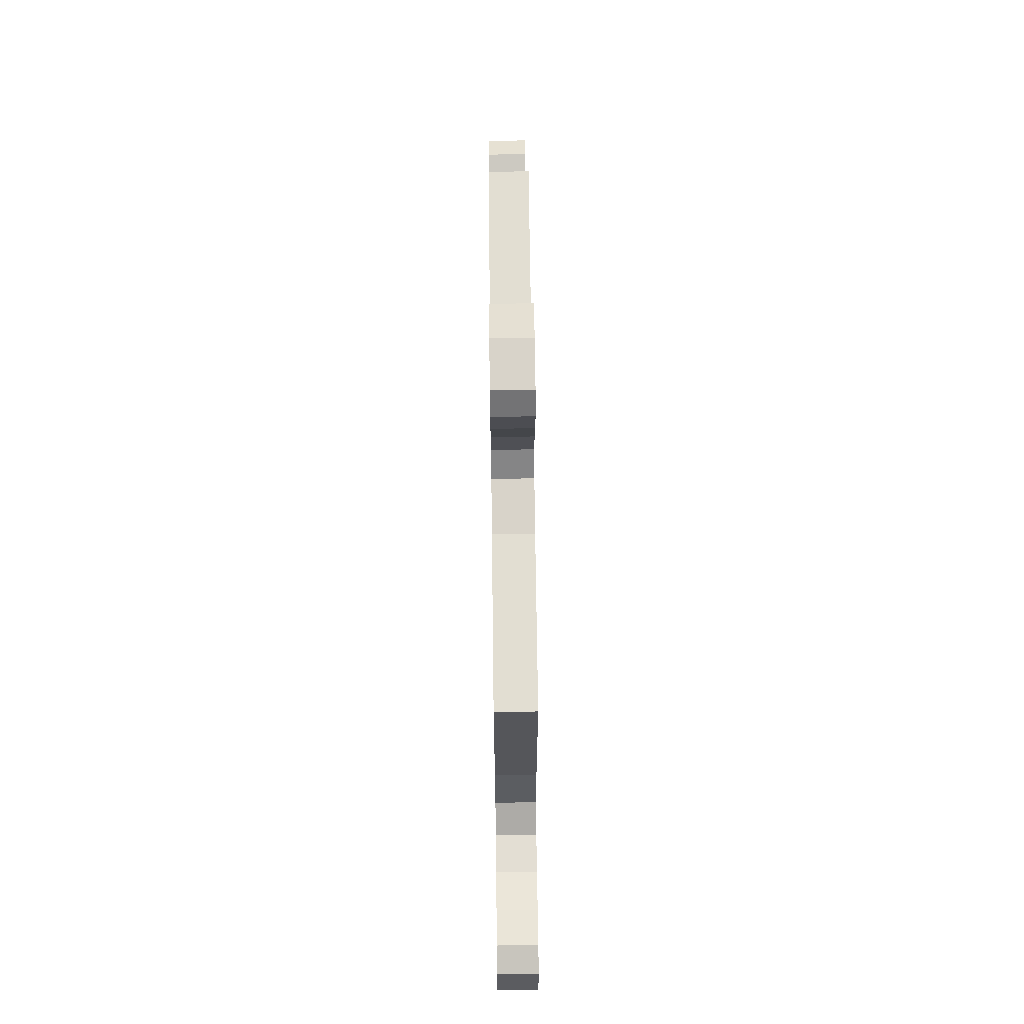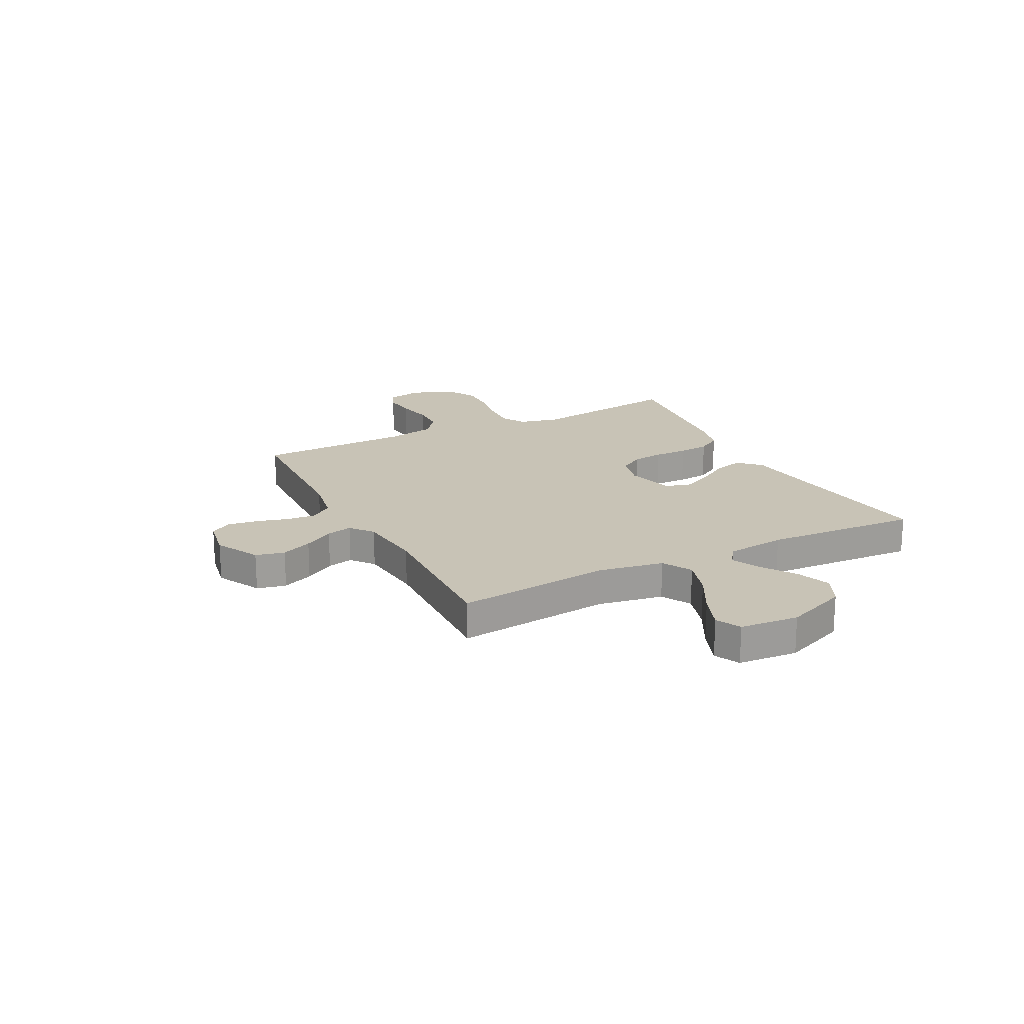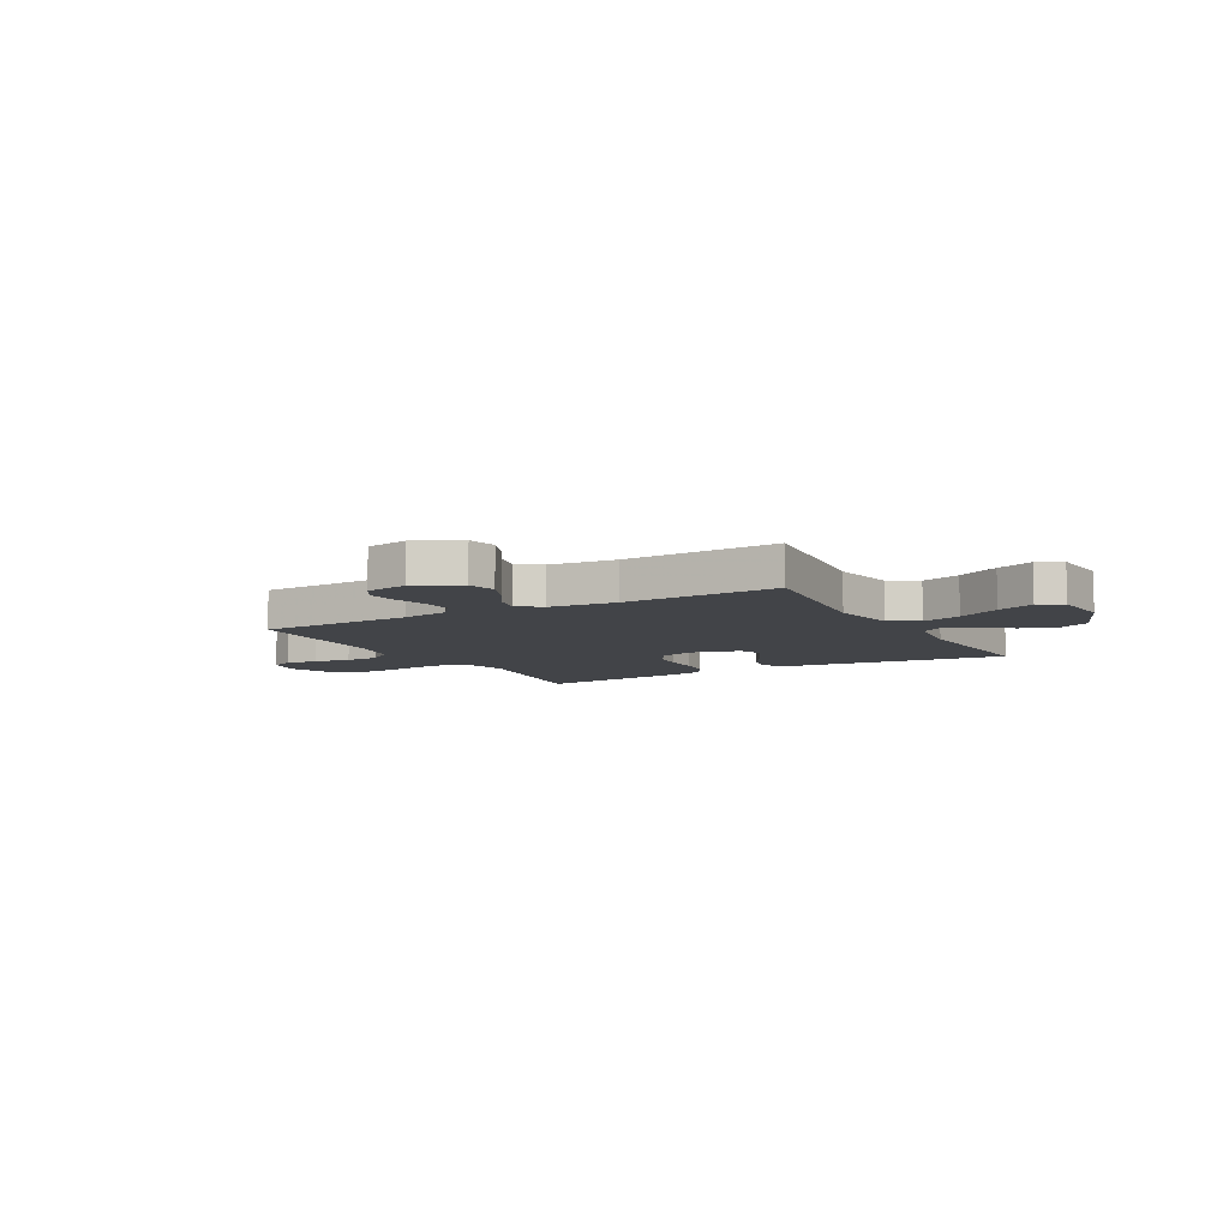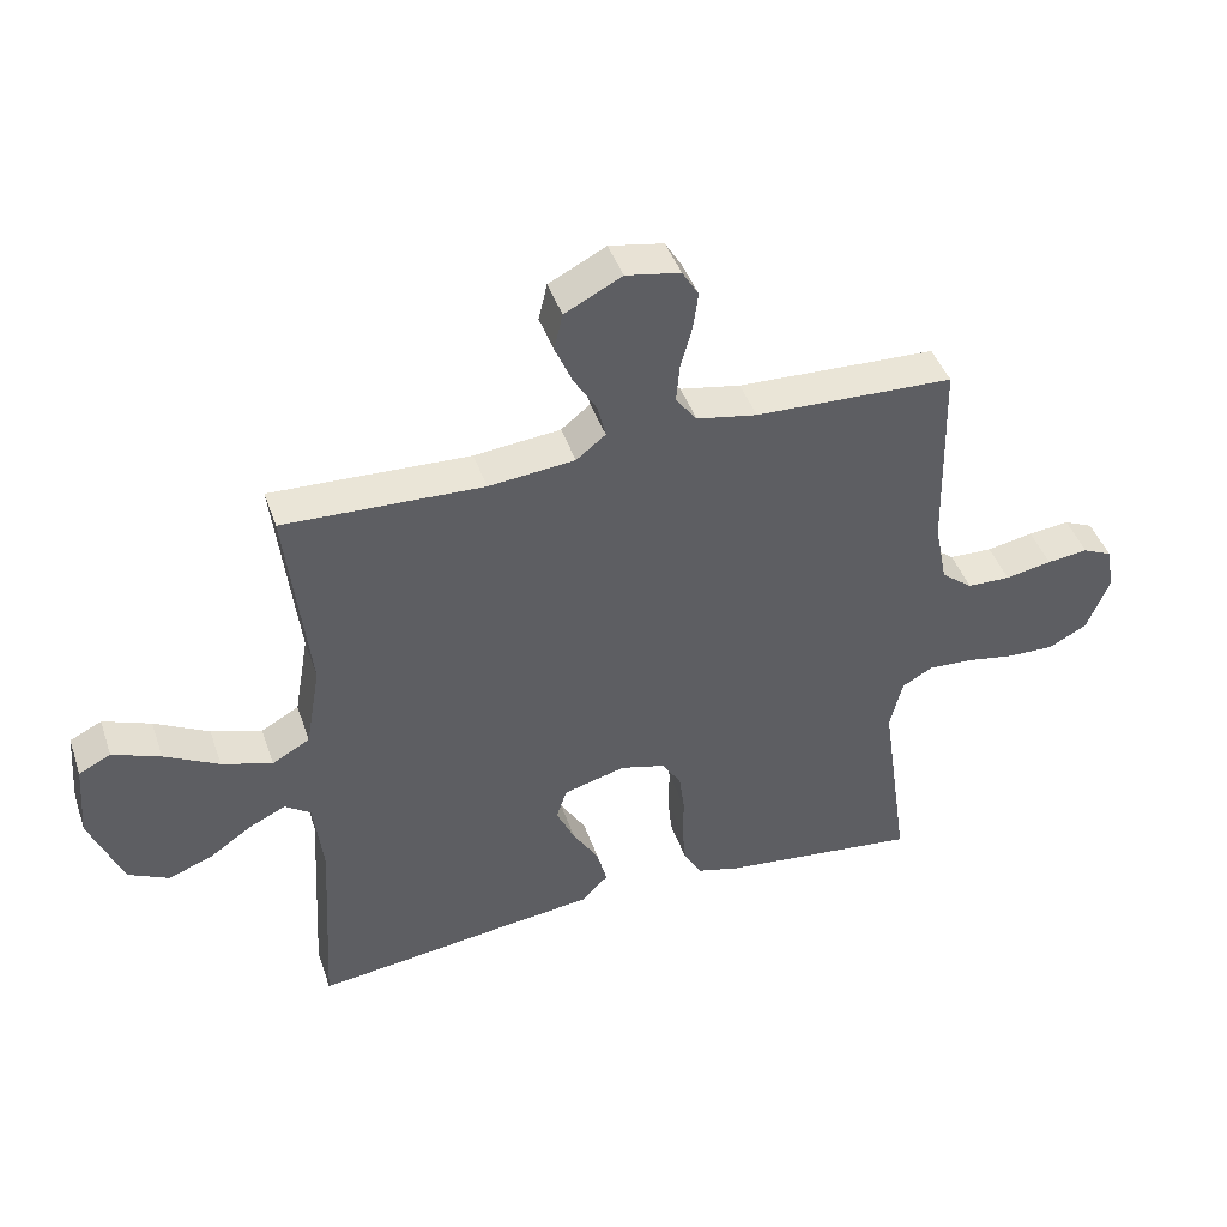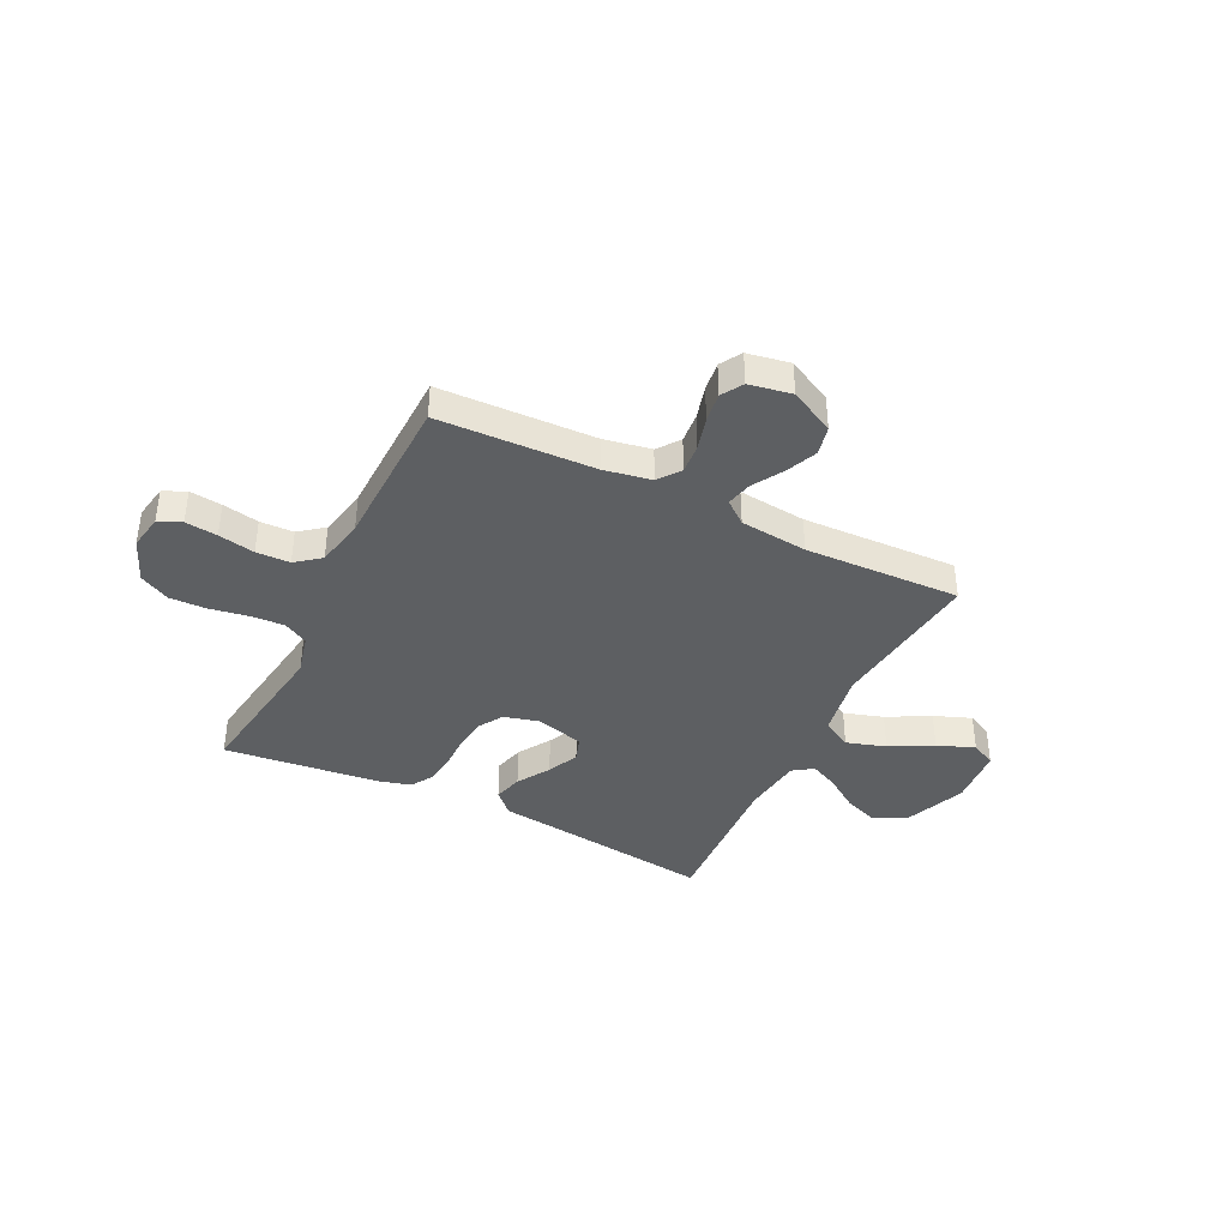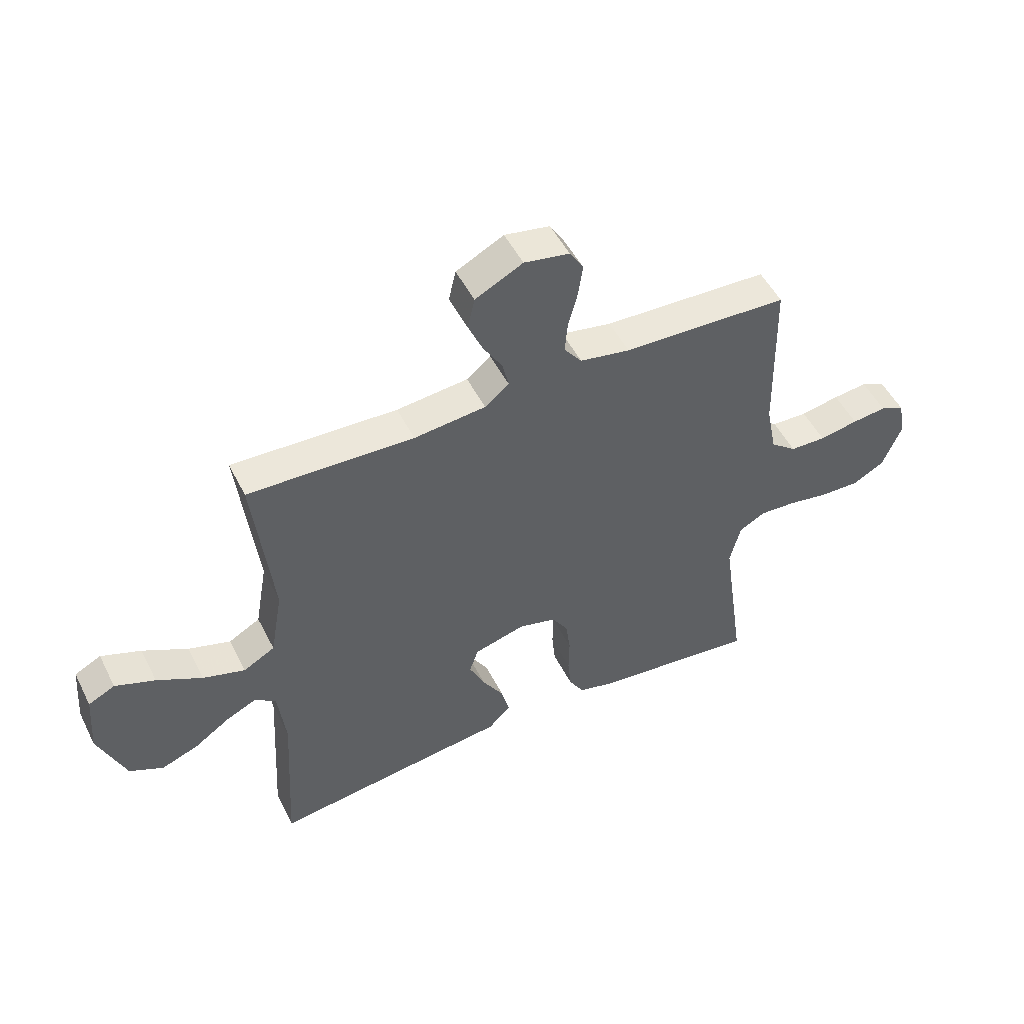
<metadata>
{"format":"obj","ext":"obj","renderer":"f3d","projection":"perspective","resolution":1024,"background":"white","views":[{"elev":65.5,"azim":-90.7,"up":"+Z"},{"elev":19.5,"azim":62.8,"up":"+Y"},{"elev":-8.0,"azim":29.2,"up":"+Y"},{"elev":43.7,"azim":161.5,"up":"+Z"},{"elev":-39.6,"azim":-26.3,"up":"+Y"},{"elev":50.5,"azim":153.8,"up":"+Z"}]}
</metadata>
<code>
v 0.5 0.07 0.5
v 0.466 0.07 0.2
v 0.488 0.07 0.074
v 0.545 0.07 0.042
v 0.621 0.07 0.066
v 0.703 0.07 0.11
v 0.775 0.07 0.138
v 0.823 0.07 0.114
v 0.832 0.07 0
v 0.783 0.07 -0.121
v 0.722 0.07 -0.151
v 0.655 0.07 -0.126
v 0.591 0.07 -0.082
v 0.536 0.07 -0.056
v 0.497 0.07 -0.083
v 0.483 0.07 -0.2
v 0.5 0.07 -0.5
v 0.2 0.07 -0.462
v 0.068 0.07 -0.446
v 0.027 0.07 -0.405
v 0.042 0.07 -0.348
v 0.081 0.07 -0.285
v 0.109 0.07 -0.225
v 0.093 0.07 -0.178
v 0 0.07 -0.153
v -0.068 0.07 -0.171
v -0.097 0.07 -0.217
v -0.105 0.07 -0.278
v -0.104 0.07 -0.344
v -0.11 0.07 -0.404
v -0.137 0.07 -0.449
v -0.2 0.07 -0.466
v -0.5 0.07 -0.5
v -0.457 0.07 -0.2
v -0.476 0.07 -0.122
v -0.523 0.07 -0.096
v -0.589 0.07 -0.1
v -0.663 0.07 -0.113
v -0.734 0.07 -0.115
v -0.792 0.07 -0.084
v -0.826 0.07 0
v -0.814 0.07 0.067
v -0.77 0.07 0.087
v -0.708 0.07 0.08
v -0.638 0.07 0.067
v -0.573 0.07 0.069
v -0.526 0.07 0.106
v -0.507 0.07 0.2
v -0.5 0.07 0.5
v -0.2 0.07 0.512
v -0.109 0.07 0.529
v -0.077 0.07 0.571
v -0.082 0.07 0.628
v -0.099 0.07 0.691
v -0.107 0.07 0.748
v -0.082 0.07 0.789
v 0 0.07 0.804
v 0.086 0.07 0.76
v 0.099 0.07 0.704
v 0.073 0.07 0.644
v 0.038 0.07 0.586
v 0.026 0.07 0.536
v 0.07 0.07 0.501
v 0.2 0.07 0.488
v 0.5 0 0.5
v 0.466 0 0.2
v 0.488 0 0.074
v 0.545 0 0.042
v 0.621 0 0.066
v 0.703 0 0.11
v 0.775 0 0.138
v 0.823 0 0.114
v 0.832 0 0
v 0.783 0 -0.121
v 0.722 0 -0.151
v 0.655 0 -0.126
v 0.591 0 -0.082
v 0.536 0 -0.056
v 0.497 0 -0.083
v 0.483 0 -0.2
v 0.5 0 -0.5
v 0.2 0 -0.462
v 0.068 0 -0.446
v 0.027 0 -0.405
v 0.042 0 -0.348
v 0.081 0 -0.285
v 0.109 0 -0.225
v 0.093 0 -0.178
v 0 0 -0.153
v -0.068 0 -0.171
v -0.097 0 -0.217
v -0.105 0 -0.278
v -0.104 0 -0.344
v -0.11 0 -0.404
v -0.137 0 -0.449
v -0.2 0 -0.466
v -0.5 0 -0.5
v -0.457 0 -0.2
v -0.476 0 -0.122
v -0.523 0 -0.096
v -0.589 0 -0.1
v -0.663 0 -0.113
v -0.734 0 -0.115
v -0.792 0 -0.084
v -0.826 0 0
v -0.814 0 0.067
v -0.77 0 0.087
v -0.708 0 0.08
v -0.638 0 0.067
v -0.573 0 0.069
v -0.526 0 0.106
v -0.507 0 0.2
v -0.5 0 0.5
v -0.2 0 0.512
v -0.109 0 0.529
v -0.077 0 0.571
v -0.082 0 0.628
v -0.099 0 0.691
v -0.107 0 0.748
v -0.082 0 0.789
v 0 0 0.804
v 0.086 0 0.76
v 0.099 0 0.704
v 0.073 0 0.644
v 0.038 0 0.586
v 0.026 0 0.536
v 0.07 0 0.501
v 0.2 0 0.488
f 59 60 61
f 58 59 61
f 57 58 61
f 56 57 61
f 55 56 61
f 54 55 61
f 53 54 61
f 52 53 61 62
f 51 52 62 63
f 48 49 50
f 50 51 63
f 48 50 63
f 47 48 63
f 43 44 45
f 42 43 45
f 41 42 45
f 40 41 45
f 39 40 45
f 38 39 45
f 37 38 45
f 36 37 45 46
f 47 63 64
f 46 47 64
f 36 46 64
f 35 36 64
f 32 33 34
f 31 32 34
f 30 31 34
f 29 30 34
f 28 29 34
f 20 21 22
f 19 20 22
f 18 19 22
f 18 22 23
f 17 18 23
f 16 17 23
f 15 16 23 24
f 11 12 13
f 10 11 13
f 9 10 13
f 8 9 13
f 7 8 13
f 6 7 13
f 5 6 13
f 4 5 13 14
f 15 24 25
f 14 15 25
f 4 14 25
f 3 4 25
f 35 64 1 2
f 27 28 34 35
f 26 27 35
f 25 26 35
f 3 25 35
f 2 3 35
f 125 124 123
f 125 123 122
f 125 122 121
f 125 121 120
f 125 120 119
f 125 119 118
f 125 118 117
f 126 125 117 116
f 127 126 116 115
f 114 113 112
f 127 115 114
f 127 114 112
f 127 112 111
f 109 108 107
f 109 107 106
f 109 106 105
f 109 105 104
f 109 104 103
f 109 103 102
f 109 102 101
f 110 109 101 100
f 128 127 111
f 128 111 110
f 128 110 100
f 128 100 99
f 98 97 96
f 98 96 95
f 98 95 94
f 98 94 93
f 98 93 92
f 86 85 84
f 86 84 83
f 86 83 82
f 87 86 82
f 87 82 81
f 87 81 80
f 88 87 80 79
f 77 76 75
f 77 75 74
f 77 74 73
f 77 73 72
f 77 72 71
f 77 71 70
f 77 70 69
f 78 77 69 68
f 89 88 79
f 89 79 78
f 89 78 68
f 89 68 67
f 66 65 128 99
f 99 98 92 91
f 99 91 90
f 99 90 89
f 99 89 67
f 99 67 66
f 1 65 66 2
f 2 66 67 3
f 3 67 68 4
f 4 68 69 5
f 5 69 70 6
f 6 70 71 7
f 7 71 72 8
f 8 72 73 9
f 9 73 74 10
f 10 74 75 11
f 11 75 76 12
f 12 76 77 13
f 13 77 78 14
f 14 78 79 15
f 15 79 80 16
f 16 80 81 17
f 17 81 82 18
f 18 82 83 19
f 19 83 84 20
f 20 84 85 21
f 21 85 86 22
f 22 86 87 23
f 23 87 88 24
f 24 88 89 25
f 25 89 90 26
f 26 90 91 27
f 27 91 92 28
f 28 92 93 29
f 29 93 94 30
f 30 94 95 31
f 31 95 96 32
f 32 96 97 33
f 33 97 98 34
f 34 98 99 35
f 35 99 100 36
f 36 100 101 37
f 37 101 102 38
f 38 102 103 39
f 39 103 104 40
f 40 104 105 41
f 41 105 106 42
f 42 106 107 43
f 43 107 108 44
f 44 108 109 45
f 45 109 110 46
f 46 110 111 47
f 47 111 112 48
f 48 112 113 49
f 49 113 114 50
f 50 114 115 51
f 51 115 116 52
f 52 116 117 53
f 53 117 118 54
f 54 118 119 55
f 55 119 120 56
f 56 120 121 57
f 57 121 122 58
f 58 122 123 59
f 59 123 124 60
f 60 124 125 61
f 61 125 126 62
f 62 126 127 63
f 63 127 128 64
f 64 128 65 1

</code>
